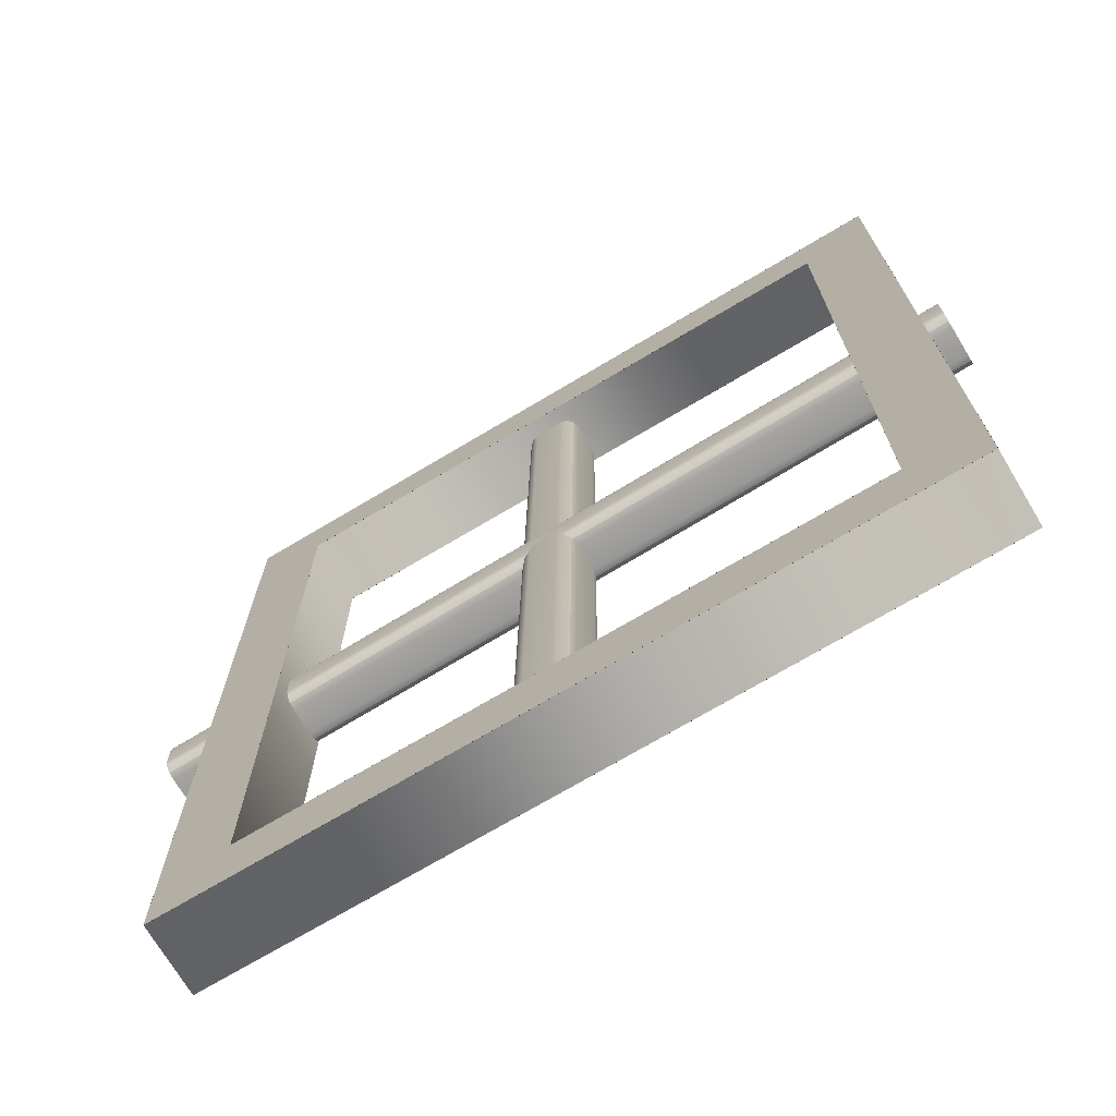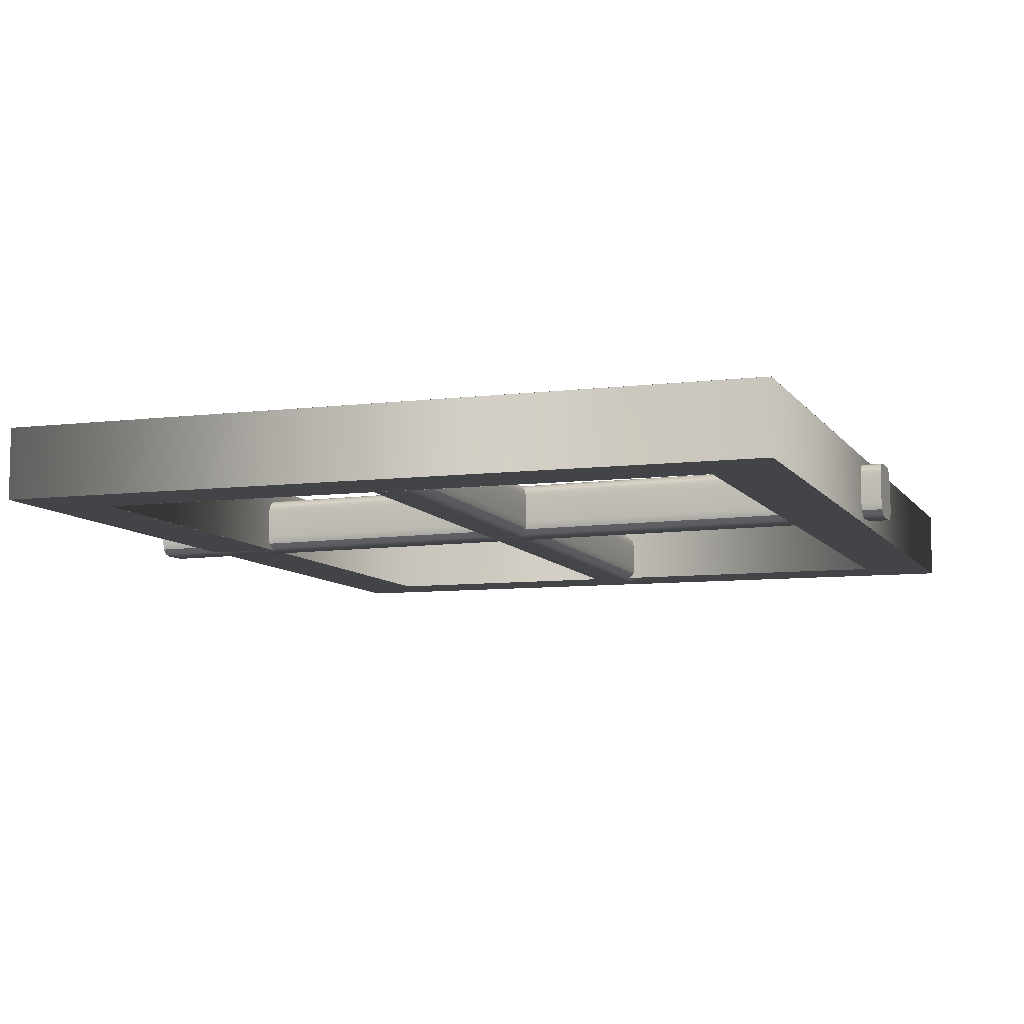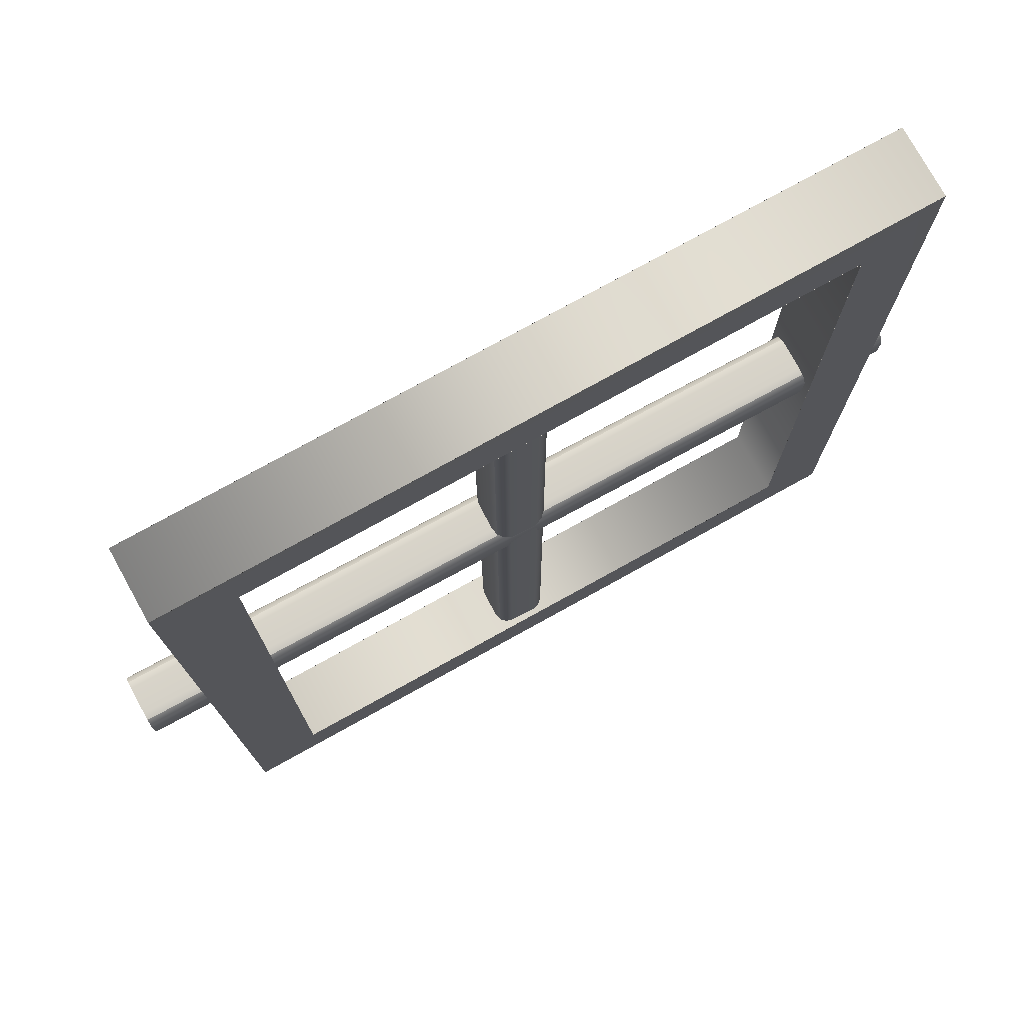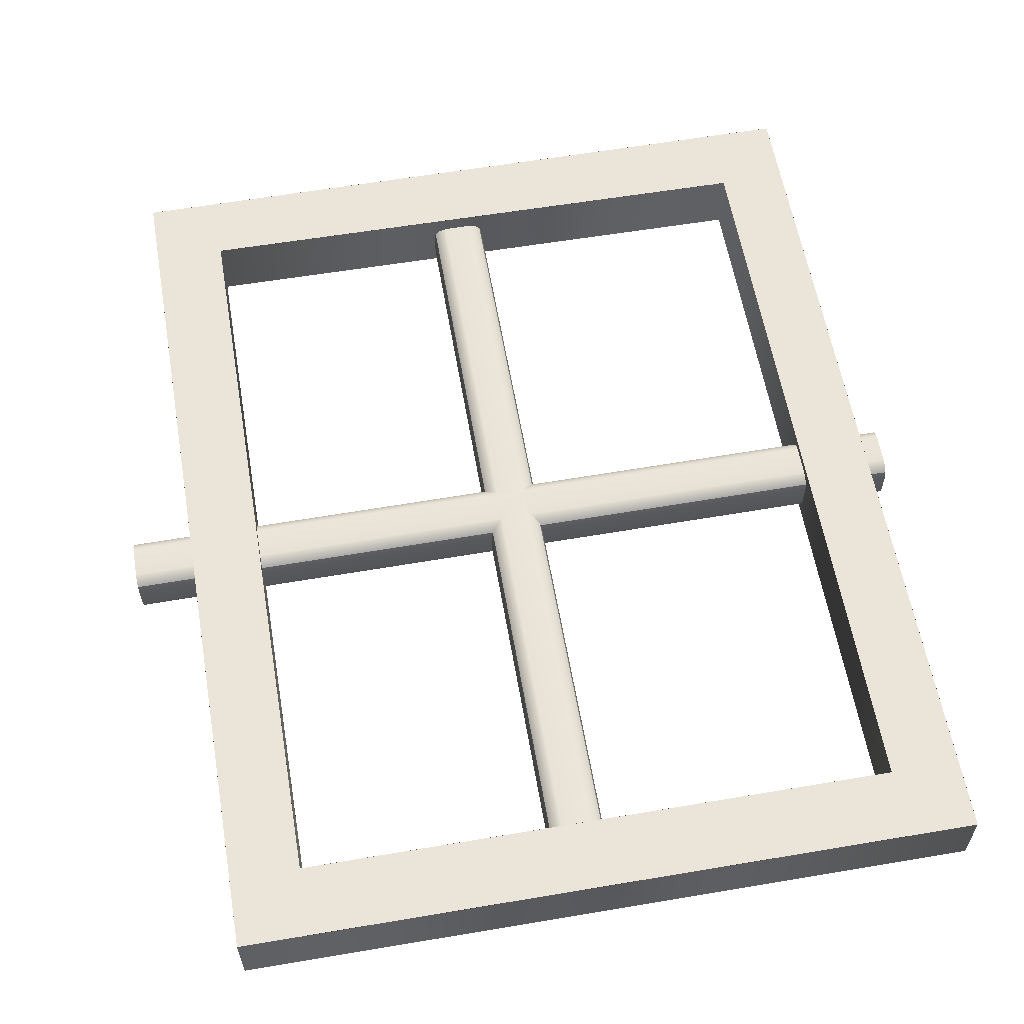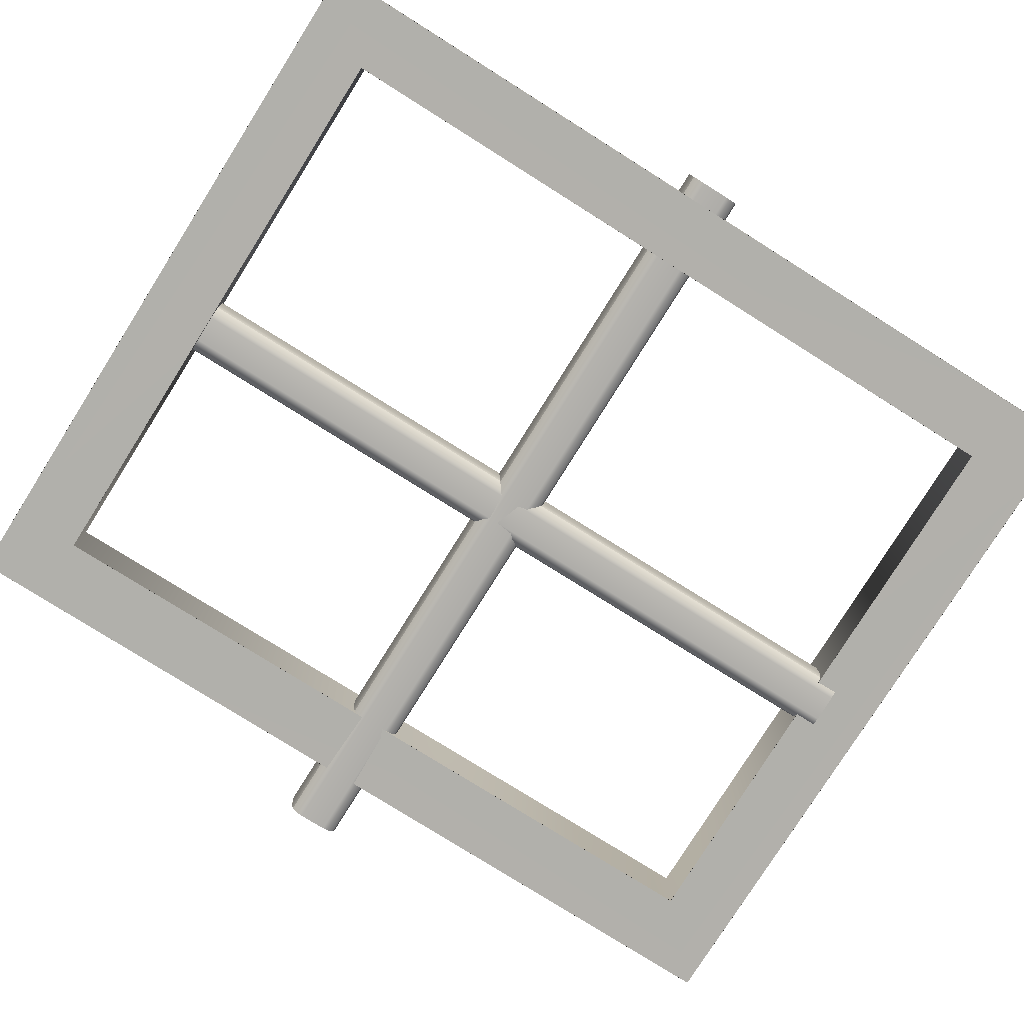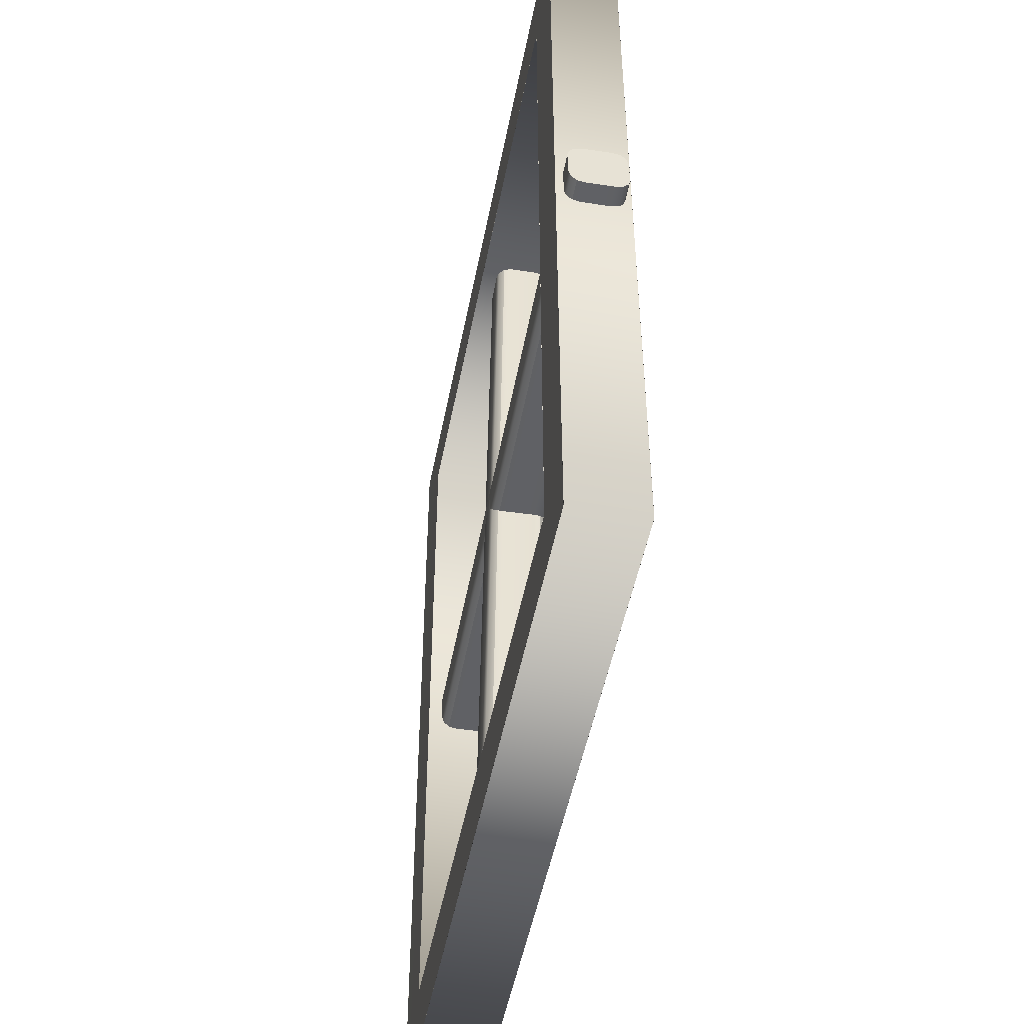
<metadata>
{"format":"obj","ext":"obj","renderer":"f3d","projection":"perspective","resolution":1024,"background":"white","views":[{"elev":-72.0,"azim":30.8,"up":"+Y"},{"elev":-8.1,"azim":19.2,"up":"+Z"},{"elev":76.3,"azim":-29.0,"up":"+Y"},{"elev":59.3,"azim":-9.8,"up":"+Z"},{"elev":-78.5,"azim":57.9,"up":"+Z"},{"elev":-49.9,"azim":79.1,"up":"+Y"}]}
</metadata>
<code>
g default
v -3.17 1.528 3.864
v -1.77 1.534 3.864
v -1.769 -0.1925 3.864
v -3.167 -0.1941 3.864
v -3.033 1.397 3.864
v -1.902 1.395 3.864
v -1.901 -0.06124 3.864
v -3.036 -0.06244 3.864
v -3.033 1.397 3.864
v -1.902 1.395 3.864
v -1.9 -0.06129 3.864
v -3.036 -0.06258 3.864
v -3.033 1.397 3.996
v -1.902 1.395 3.996
v -1.9 -0.06123 3.996
v -3.036 -0.06256 3.996
v -3.033 1.397 3.996
v -1.902 1.395 3.996
v -1.901 -0.06121 3.996
v -3.036 -0.06239 3.996
v -3.17 1.528 3.996
v -1.77 1.534 3.996
v -1.769 -0.1925 3.996
v -3.167 -0.1941 3.996
v -3.17 1.528 3.996
v -1.771 1.534 3.996
v -1.769 -0.1925 3.996
v -3.167 -0.1939 3.996
v -3.17 1.528 3.864
v -1.77 1.534 3.864
v -1.769 -0.1925 3.864
v -3.167 -0.194 3.864
v -2.459 -0.1182 3.959
v -2.463 -0.1181 3.972
v -2.473 -0.1179 3.981
v -2.486 -0.1178 3.984
v -2.454 1.437 3.94
v -2.481 1.438 3.966
v -2.467 1.438 3.962
v -2.458 1.438 3.953
v -2.565 -0.1179 3.956
v -2.539 -0.1177 3.983
v -2.552 -0.1177 3.979
v -2.561 -0.1177 3.97
v -2.559 1.438 3.938
v -2.556 1.438 3.951
v -2.546 1.438 3.961
v -2.533 1.438 3.964
v -2.537 -0.1189 3.878
v -2.564 -0.1185 3.904
v -2.56 -0.1187 3.891
v -2.55 -0.1189 3.881
v -2.531 1.437 3.859
v -2.544 1.437 3.862
v -2.554 1.437 3.872
v -2.558 1.437 3.885
v -2.458 -0.1189 3.906
v -2.484 -0.1191 3.879
v -2.471 -0.1191 3.883
v -2.461 -0.119 3.893
v -2.453 1.437 3.887
v -2.456 1.437 3.874
v -2.465 1.437 3.864
v -2.478 1.437 3.86
v -1.731 0.7113 3.957
v -1.731 0.7074 3.97
v -1.731 0.6976 3.979
v -1.731 0.6843 3.982
v -3.287 0.7118 3.942
v -3.287 0.6849 3.968
v -3.287 0.6981 3.964
v -3.287 0.708 3.955
v -1.731 0.6059 3.954
v -1.731 0.6317 3.981
v -1.731 0.6186 3.977
v -1.731 0.6091 3.968
v -3.287 0.6064 3.939
v -3.287 0.6097 3.953
v -3.287 0.6191 3.963
v -3.287 0.6322 3.966
v -1.73 0.634 3.876
v -1.731 0.6071 3.902
v -1.73 0.6109 3.889
v -1.73 0.6207 3.879
v -3.286 0.6345 3.861
v -3.286 0.6213 3.864
v -3.286 0.6114 3.874
v -3.286 0.6076 3.887
v -1.731 0.7124 3.904
v -1.73 0.6866 3.877
v -1.73 0.6997 3.881
v -1.73 0.7092 3.891
v -3.286 0.7129 3.889
v -3.286 0.7097 3.876
v -3.286 0.7003 3.866
v -3.286 0.6872 3.862
g CG:CG:CG:CG:polySurface48
f 1 2 5
f 5 2 6
f 2 3 6
f 6 3 7
f 3 4 7
f 7 4 8
f 4 1 8
f 8 1 5
f 5 6 9
f 9 6 10
f 6 7 10
f 10 7 11
f 7 8 11
f 11 8 12
f 8 5 12
f 12 5 9
f 9 10 13
f 13 10 14
f 10 11 14
f 14 11 15
f 11 12 15
f 15 12 16
f 12 9 16
f 16 9 13
f 13 14 17
f 17 14 18
f 14 15 18
f 18 15 19
f 15 16 19
f 19 16 20
f 16 13 20
f 20 13 17
f 18 22 17
f 17 22 21
f 19 23 18
f 18 23 22
f 19 20 23
f 23 20 24
f 20 17 24
f 24 17 21
f 21 22 25
f 25 22 26
f 22 23 26
f 26 23 27
f 23 24 27
f 27 24 28
f 24 21 28
f 28 21 25
f 25 26 29
f 29 26 30
f 26 27 30
f 30 27 31
f 27 28 31
f 31 28 32
f 28 25 32
f 32 25 29
f 29 30 1
f 1 30 2
f 30 31 2
f 2 31 3
f 31 32 3
f 3 32 4
f 32 29 4
f 4 29 1
f 36 38 42
f 42 38 48
f 41 45 50
f 50 45 56
f 49 53 58
f 58 53 64
f 57 61 33
f 33 61 37
f 36 35 38
f 38 35 39
f 35 34 39
f 39 34 40
f 34 33 40
f 40 33 37
f 41 44 45
f 45 44 46
f 44 43 46
f 46 43 47
f 43 42 47
f 47 42 48
f 49 52 53
f 53 52 54
f 52 51 54
f 54 51 55
f 51 50 55
f 55 50 56
f 57 60 61
f 61 60 62
f 60 59 62
f 62 59 63
f 59 58 63
f 63 58 64
f 34 35 33
f 35 36 33
f 33 36 57
f 36 42 57
f 57 42 60
f 60 42 59
f 59 42 58
f 58 42 49
f 42 43 49
f 43 44 49
f 44 41 49
f 49 41 52
f 51 52 50
f 41 50 52
f 54 55 53
f 55 56 53
f 53 56 64
f 56 45 64
f 45 46 64
f 46 47 64
f 47 48 64
f 48 38 64
f 38 39 64
f 39 40 64
f 40 37 64
f 64 37 63
f 62 63 61
f 37 61 63
f 68 70 74
f 74 70 80
f 73 77 82
f 82 77 88
f 81 85 90
f 90 85 96
f 89 93 65
f 65 93 69
f 68 67 70
f 70 67 71
f 67 66 71
f 71 66 72
f 66 65 72
f 72 65 69
f 73 76 77
f 77 76 78
f 76 75 78
f 78 75 79
f 75 74 79
f 79 74 80
f 81 84 85
f 85 84 86
f 84 83 86
f 86 83 87
f 83 82 87
f 87 82 88
f 89 92 93
f 93 92 94
f 92 91 94
f 94 91 95
f 91 90 95
f 95 90 96
f 66 67 65
f 67 68 65
f 65 68 89
f 68 74 89
f 89 74 92
f 92 74 91
f 91 74 90
f 90 74 81
f 74 75 81
f 75 76 81
f 76 73 81
f 81 73 84
f 83 84 82
f 73 82 84
f 86 87 85
f 87 88 85
f 85 88 96
f 88 77 96
f 77 78 96
f 78 79 96
f 79 80 96
f 80 70 96
f 70 71 96
f 71 72 96
f 72 69 96
f 96 69 95
f 94 95 93
f 69 93 95

</code>
